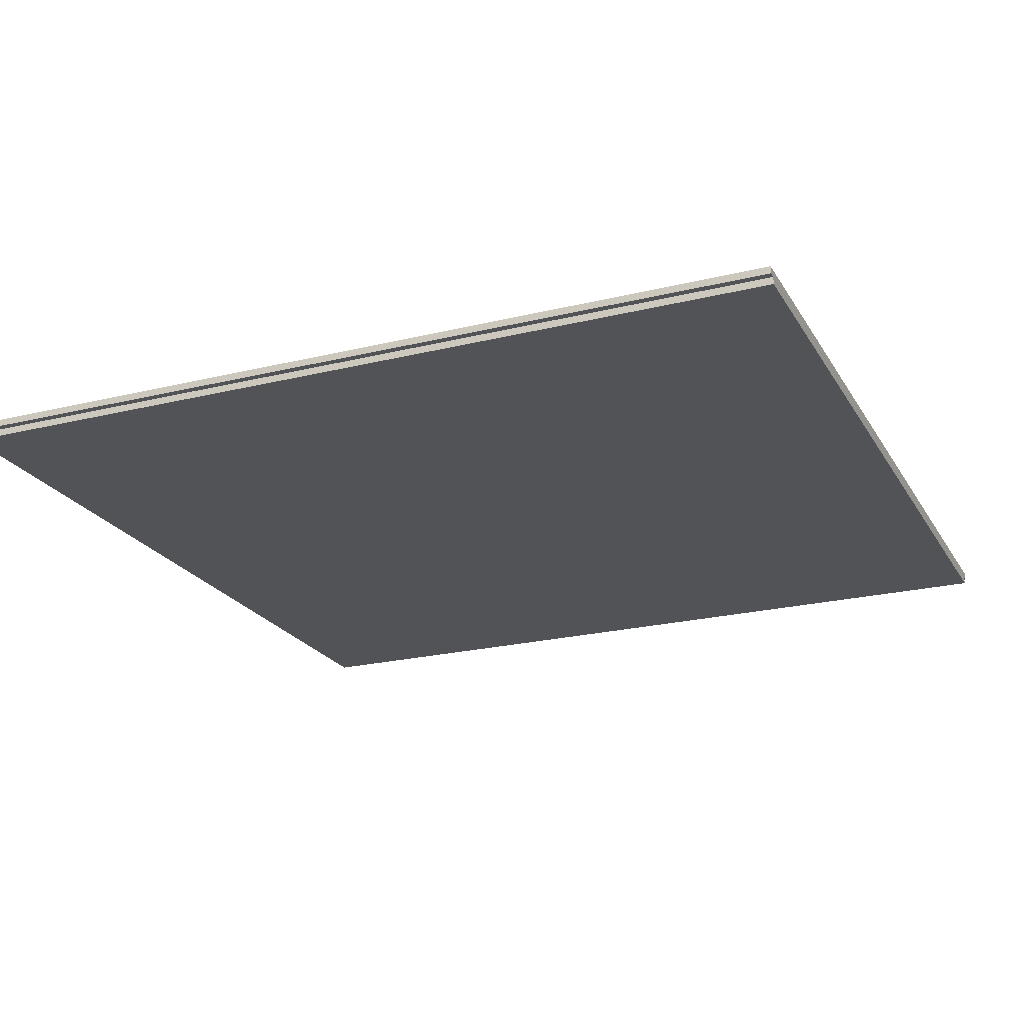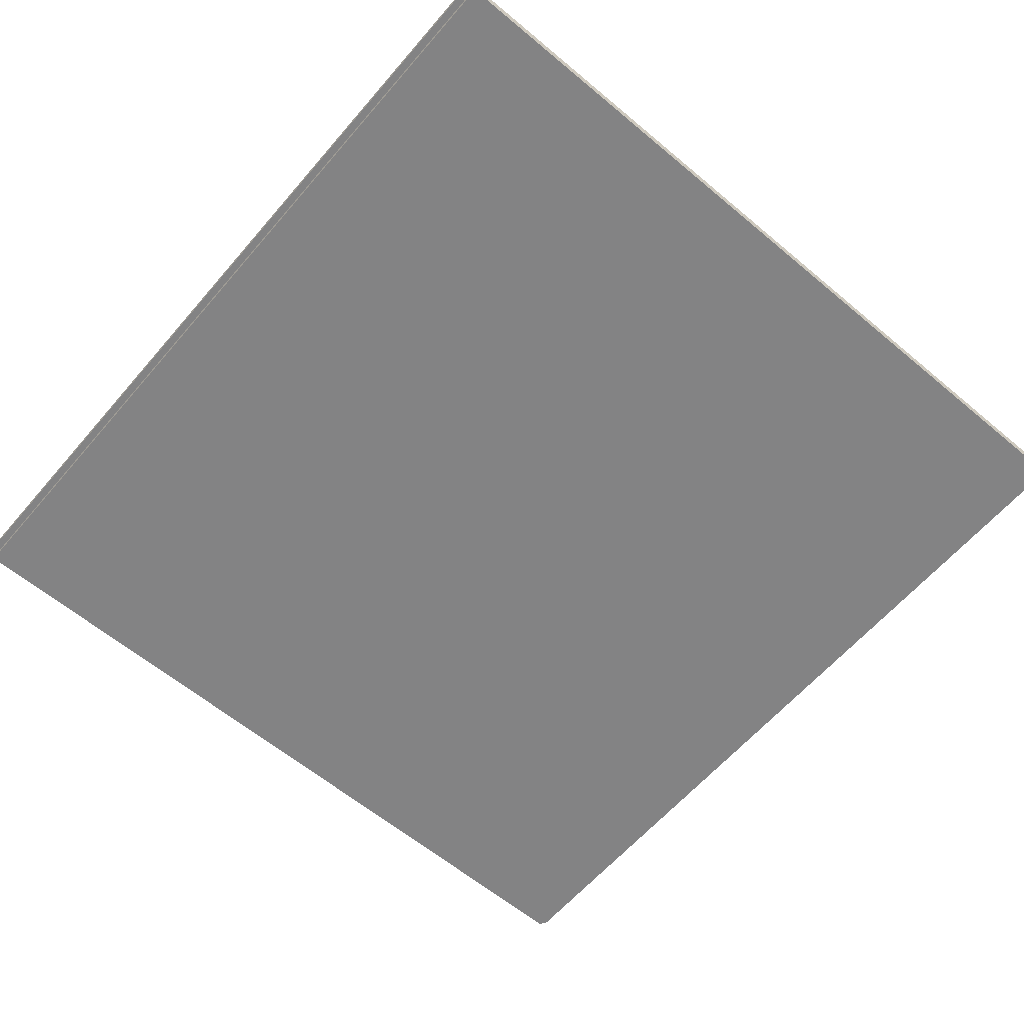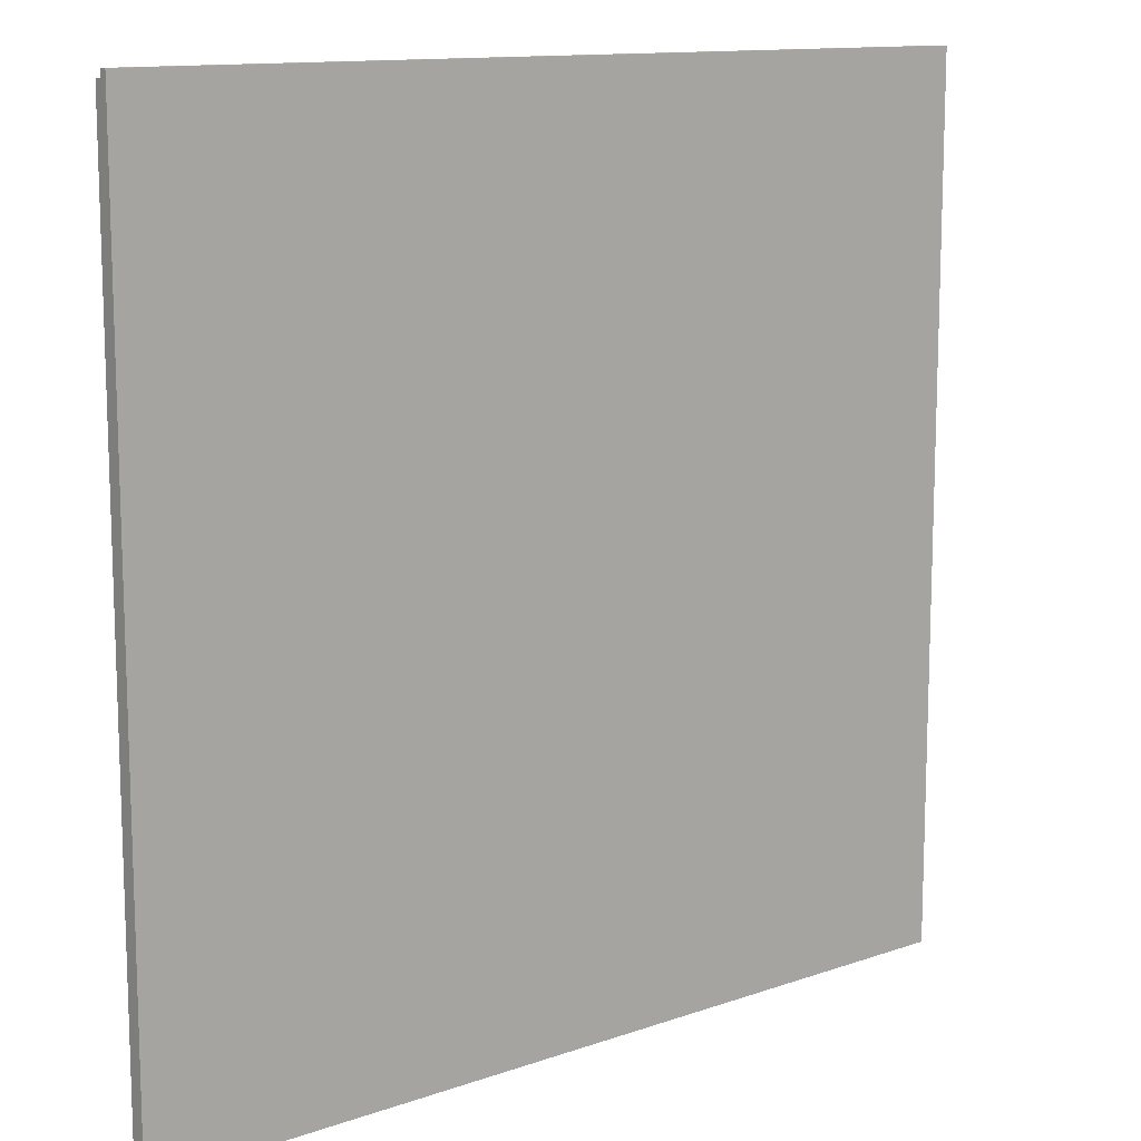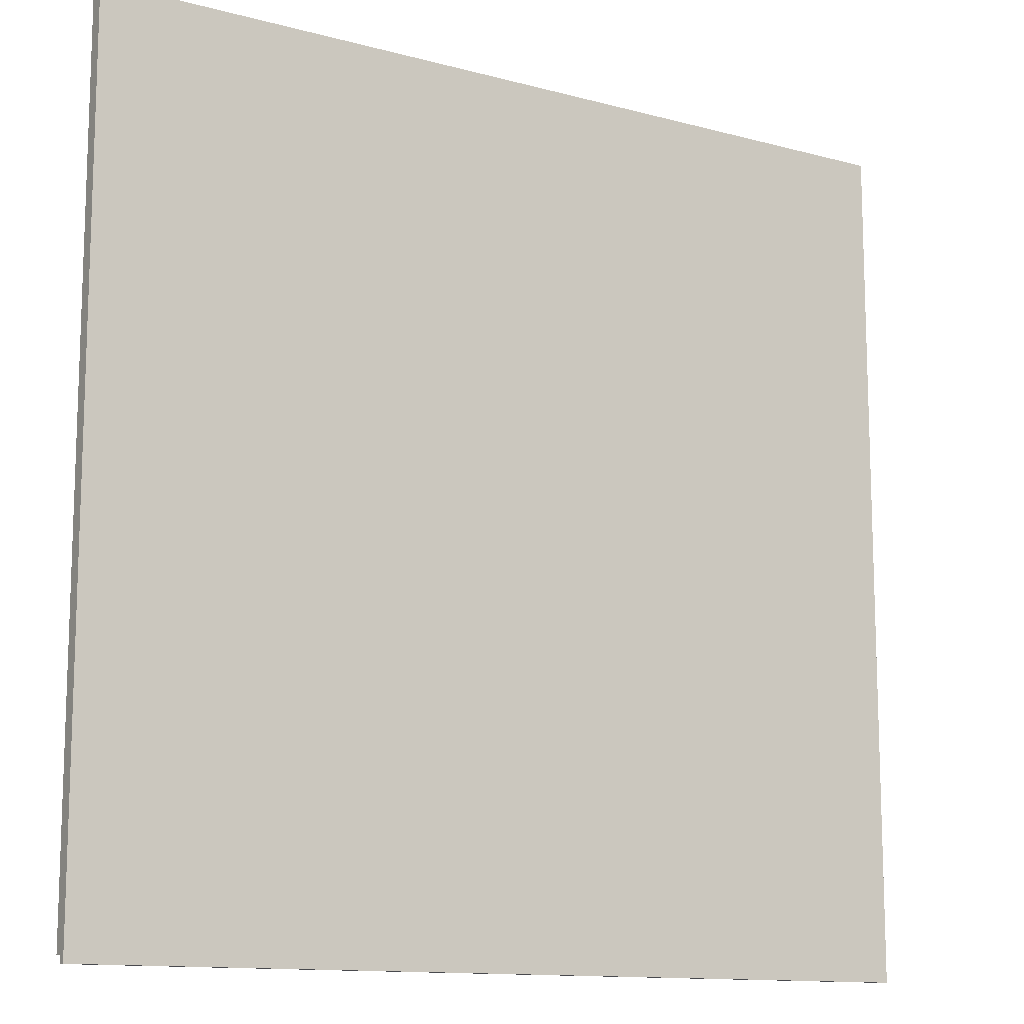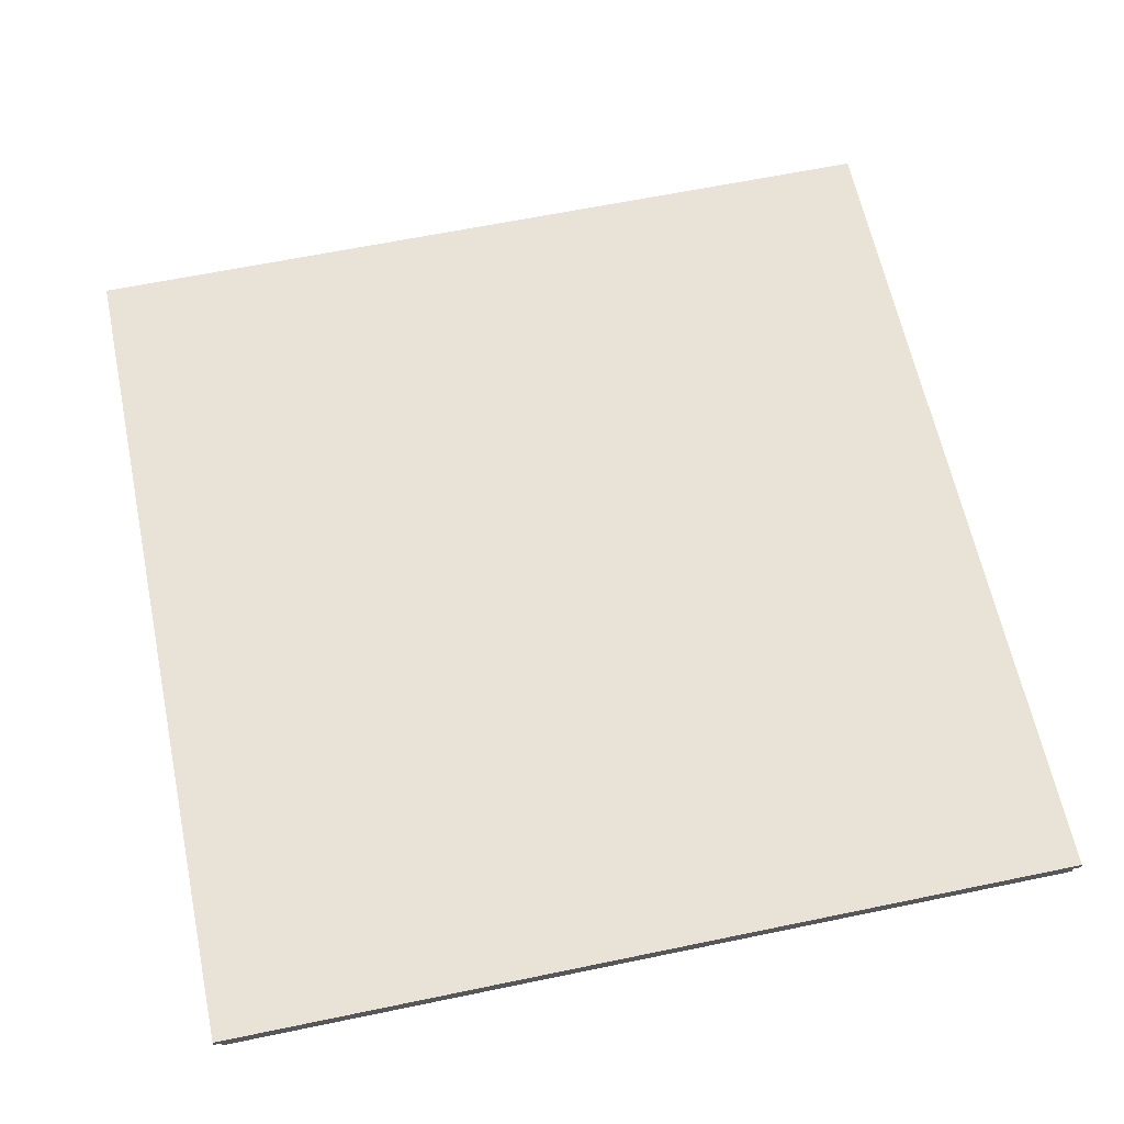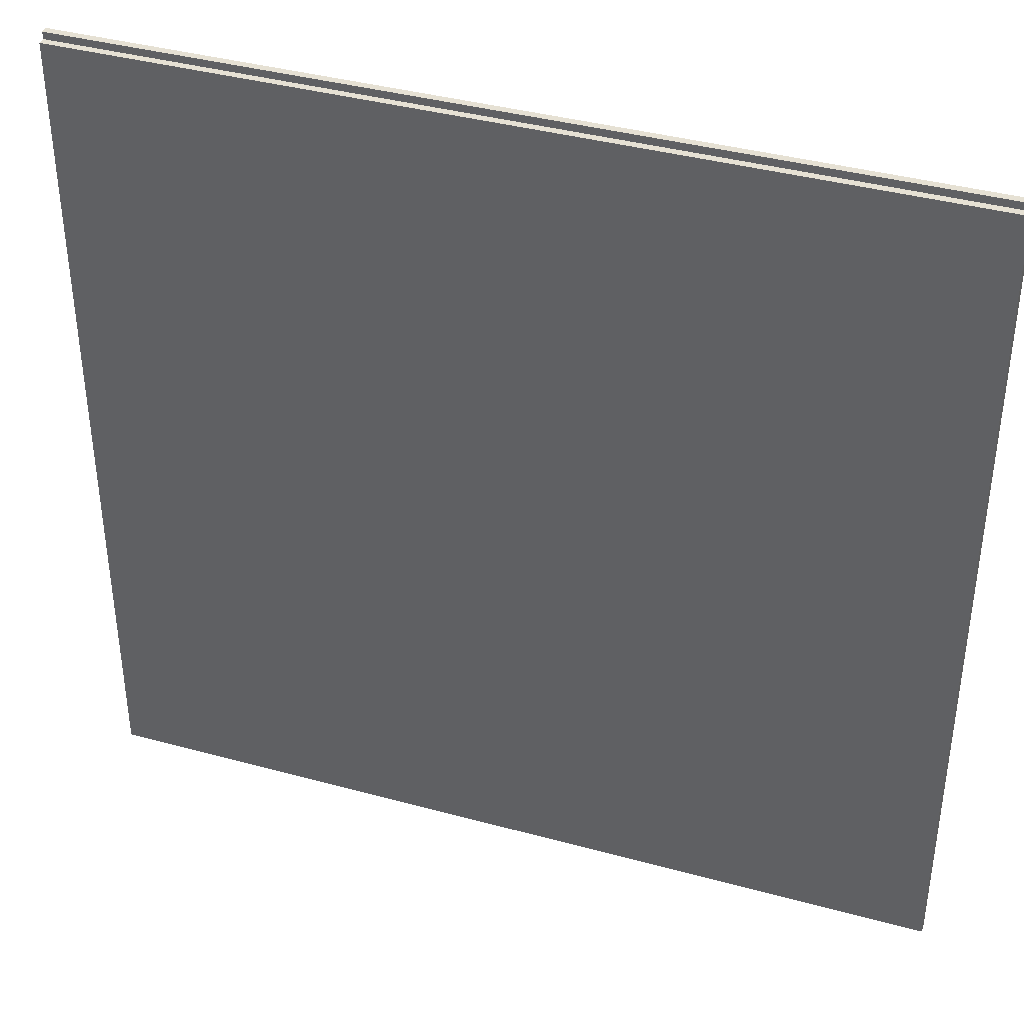
<metadata>
{"format":"obj","ext":"obj","renderer":"f3d","projection":"perspective","resolution":1024,"background":"white","views":[{"elev":-22.3,"azim":-156.9,"up":"+Y"},{"elev":-61.2,"azim":-130.5,"up":"+Y"},{"elev":12.3,"azim":140.6,"up":"+Z"},{"elev":-12.5,"azim":147.7,"up":"+Z"},{"elev":62.5,"azim":-101.9,"up":"+Y"},{"elev":39.1,"azim":18.9,"up":"+Z"}]}
</metadata>
<code>
o navedelantera
v 16.3 0 -5.8
v 16.3 0 5.8
v 16.3 0.1 -5.9
v 16.3 0.1 -5.8
v 16.3 0.1 5.8
v 16.3 0.1 5.9
v 16.3 0.2 -5.9
v 16.3 0.2 5.9
v 4.3 0 -5.8
v 4.3 0 5.8
v 4.3 0.1 -5.9
v 4.3 0.1 -5.8
v 4.3 0.1 -5
v 4.3 0.1 5
v 4.3 0.1 5.8
v 4.3 0.1 5.9
v 4.3 0.2 -5.9
v 4.3 0.2 -5
v 4.3 0.2 5
v 4.3 0.2 5.9
v 16.3 0.1 -5.9
v 16.3 0.2 -5.9
v 4.3 0.1 -5.9
v 4.3 0.2 -5.9
v 16.3 0 -5.8
v 16.3 0.1 -5.8
v 4.3 0 -5.8
v 4.3 0.1 -5.8
v 16.3 0 5.8
v 16.3 0.1 5.8
v 4.3 0 5.8
v 4.3 0.1 5.8
v 16.3 0.1 5.9
v 16.3 0.2 5.9
v 4.3 0.1 5.9
v 4.3 0.2 5.9
v 16.3 0 -5.8
v 4.3 0 -5.8
v 16.3 0 5.8
v 4.3 0 5.8
v 16.3 0.1 -5.9
v 4.3 0.1 -5.9
v 16.3 0.1 -5.8
v 4.3 0.1 -5.8
v 16.3 0.1 5.8
v 4.3 0.1 5.8
v 16.3 0.1 5.9
v 4.3 0.1 5.9
v 16.3 0.2 -5.9
v 4.3 0.2 -5.9
v 15.7 0.2 -5.1
v 14.8 0.2 -5.1
v 14.8 0.2 -5
v 4.3 0.2 -5
v 15.7 0.2 5
v 4.3 0.2 5
v 16.3 0.2 5.9
v 4.3 0.2 5.9
f 4 2 1
f 5 2 4
f 7 4 3
f 7 6 5
f 7 5 4
f 8 6 7
f 9 10 12
f 12 10 13
f 13 10 14
f 14 10 15
f 11 12 17
f 12 13 17
f 13 14 18
f 17 13 18
f 15 16 19
f 18 14 19
f 14 15 19
f 19 16 20
f 23 22 21
f 24 22 23
f 27 26 25
f 28 26 27
f 29 30 31
f 31 30 32
f 33 34 35
f 35 34 36
f 39 38 37
f 40 38 39
f 43 42 41
f 44 42 43
f 47 46 45
f 48 46 47
f 49 50 51
f 51 50 52
f 51 52 53
f 52 50 53
f 53 50 54
f 49 51 55
f 51 53 55
f 53 54 55
f 55 54 56
f 49 55 57
f 55 56 57
f 57 56 58

</code>
